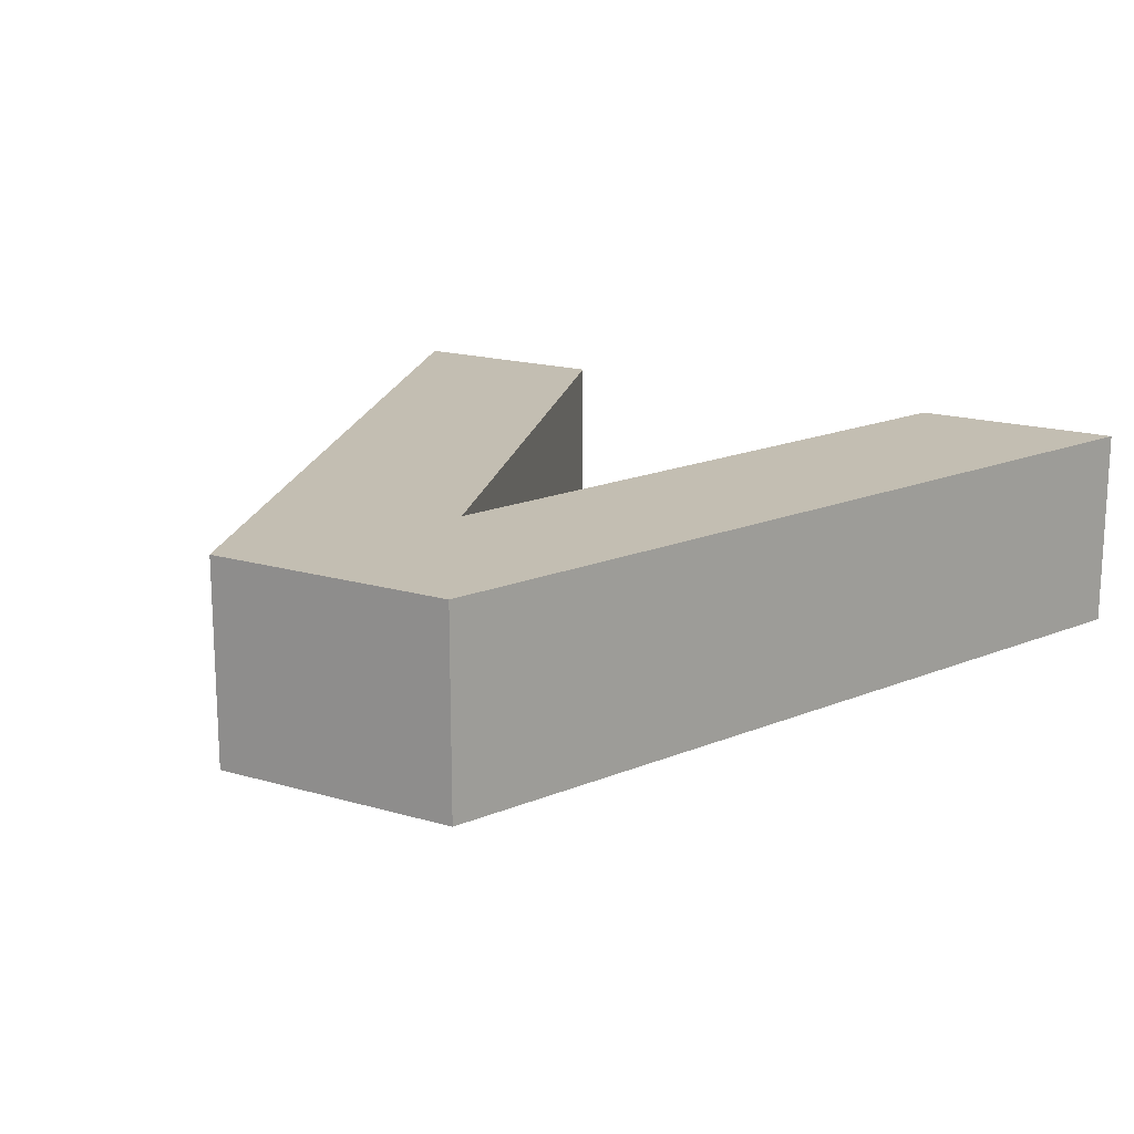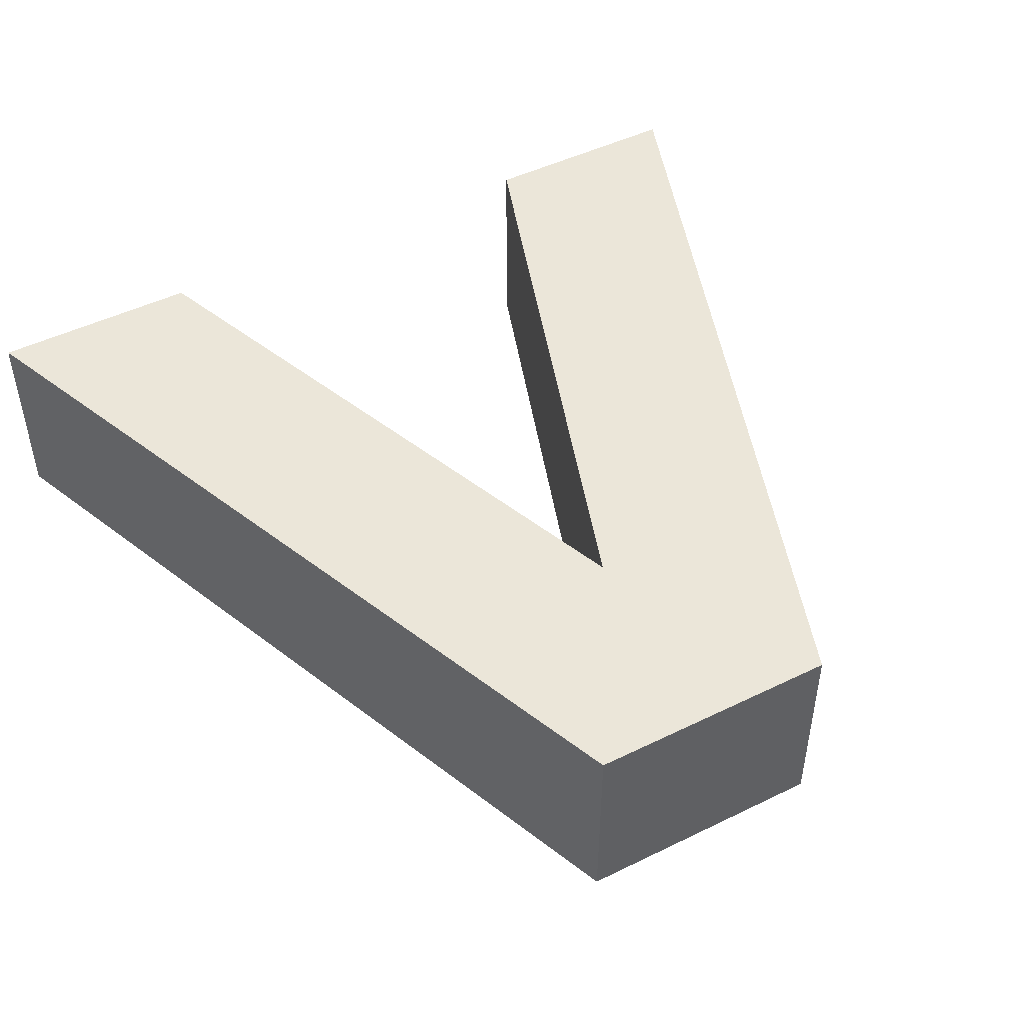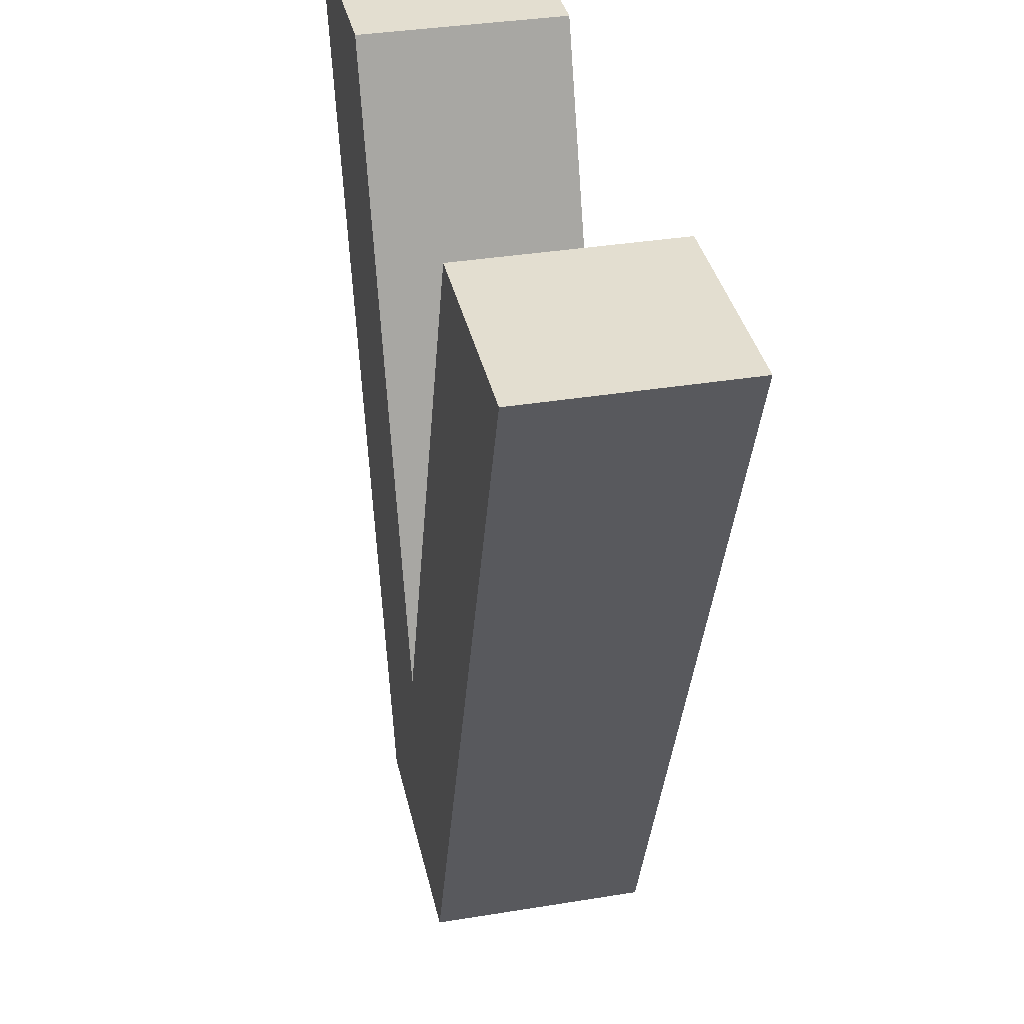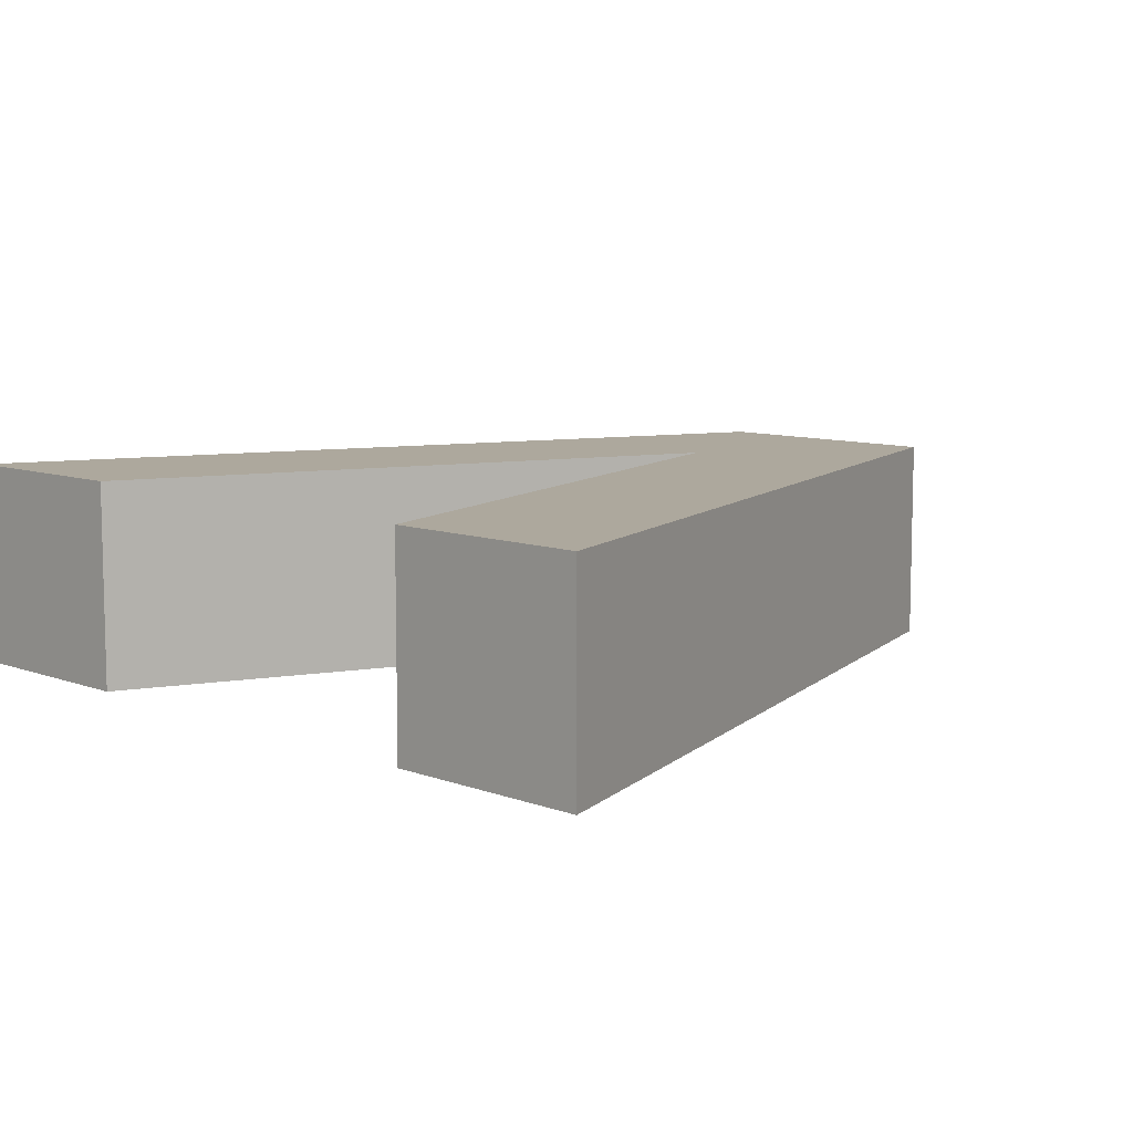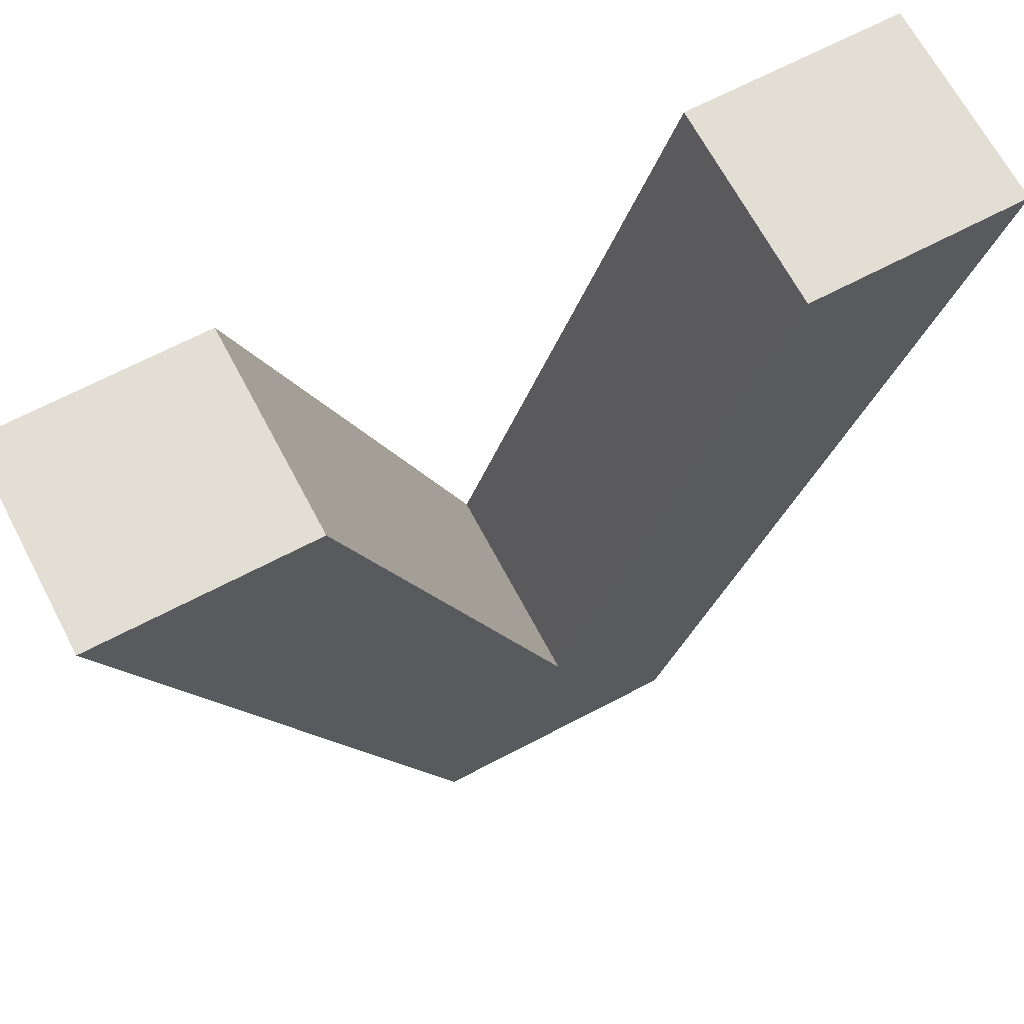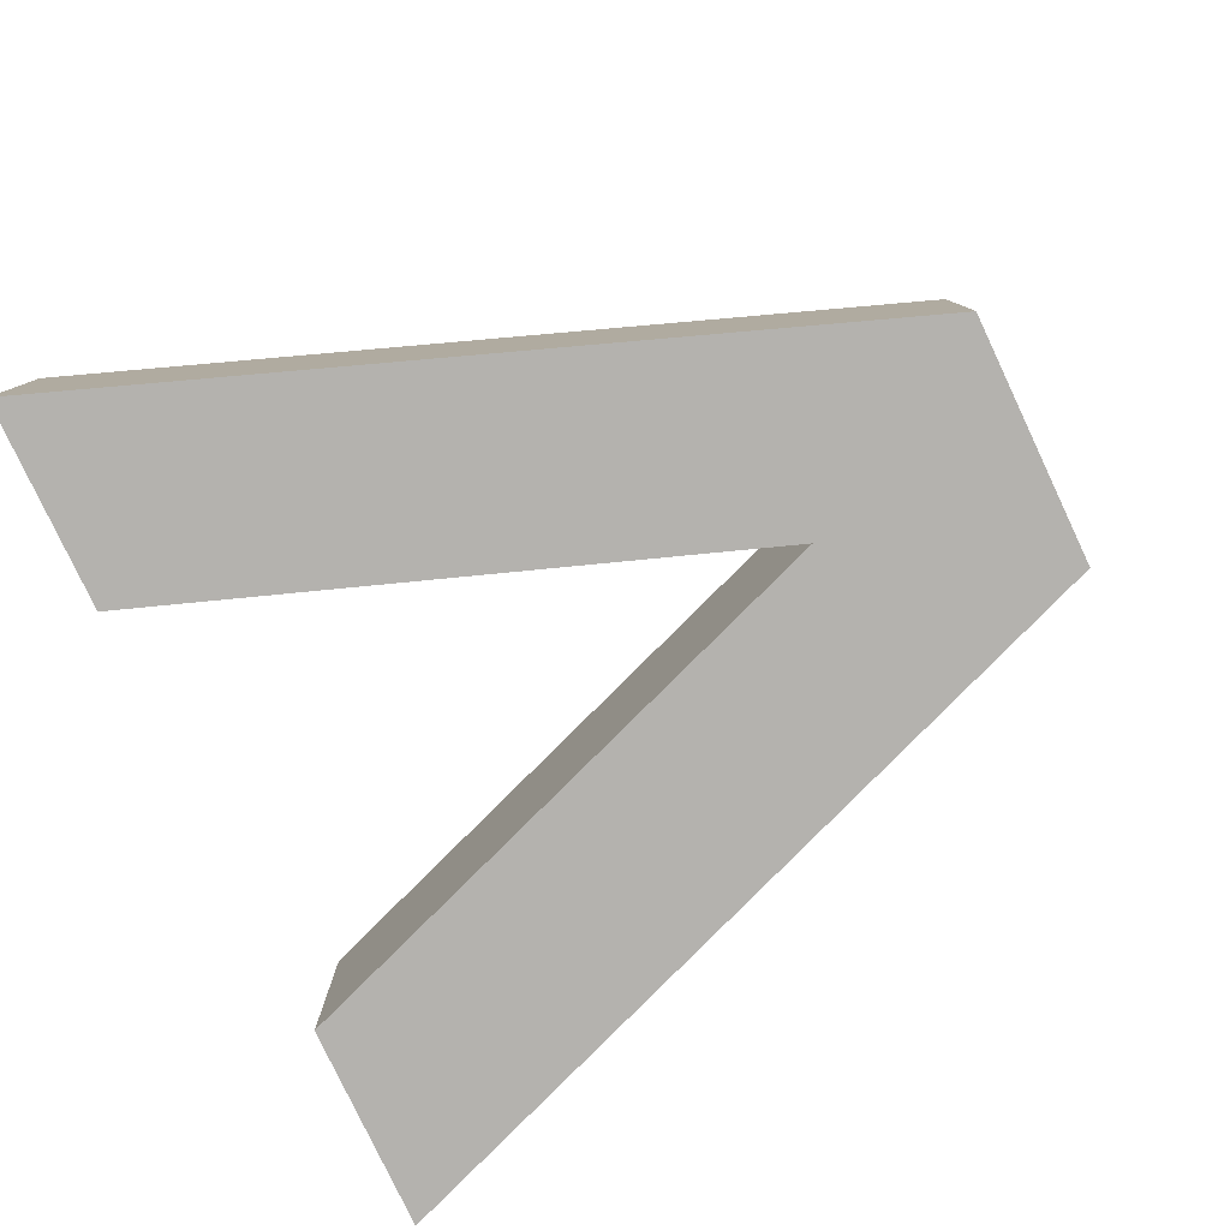
<metadata>
{"format":"obj","ext":"obj","renderer":"f3d","projection":"perspective","resolution":1024,"background":"white","views":[{"elev":17.4,"azim":30.3,"up":"+Z"},{"elev":47.7,"azim":-28.8,"up":"+Z"},{"elev":35.7,"azim":77.8,"up":"+Y"},{"elev":8.7,"azim":-134.4,"up":"+Z"},{"elev":67.2,"azim":152.2,"up":"+Y"},{"elev":-79.8,"azim":-64.7,"up":"+Z"}]}
</metadata>
<code>
o ascii.033
v 4e-06 -11.46 5
v 4e-06 -11.46 -5
v -10.61 18.06 5
v -10.61 18.06 -5
v 10.61 18.06 5
v 10.61 18.06 -5
v 20.97 18.06 5
v 20.97 18.06 -5
v 6.147 -21.94 5
v 6.147 -21.94 -5
v -6.147 -21.94 5
v -6.147 -21.94 -5
v -20.97 18.06 5
v -20.97 18.06 -5
f 1 2 3
f 3 2 4
f 5 6 1
f 1 6 2
f 7 8 5
f 5 8 6
f 9 10 7
f 7 10 8
f 11 12 9
f 9 12 10
f 13 14 11
f 11 14 12
f 3 4 13
f 13 4 14
f 3 13 1
f 1 13 11
f 9 1 11
f 9 7 1
f 1 7 5
f 4 2 14
f 14 2 12
f 12 2 10
f 10 2 8
f 8 2 6

</code>
